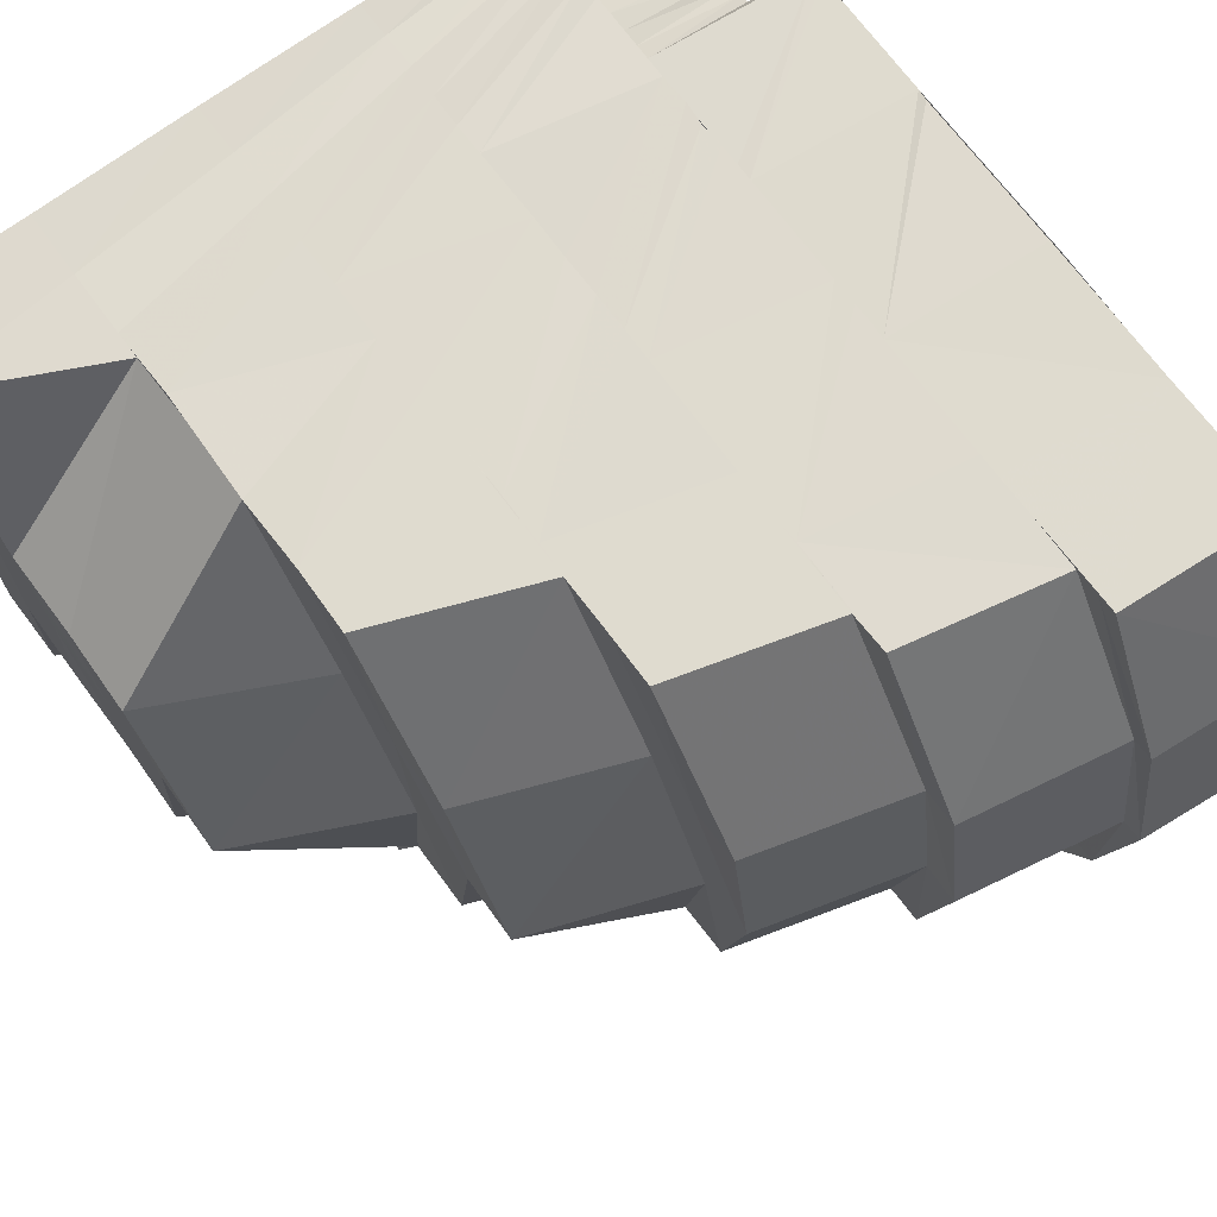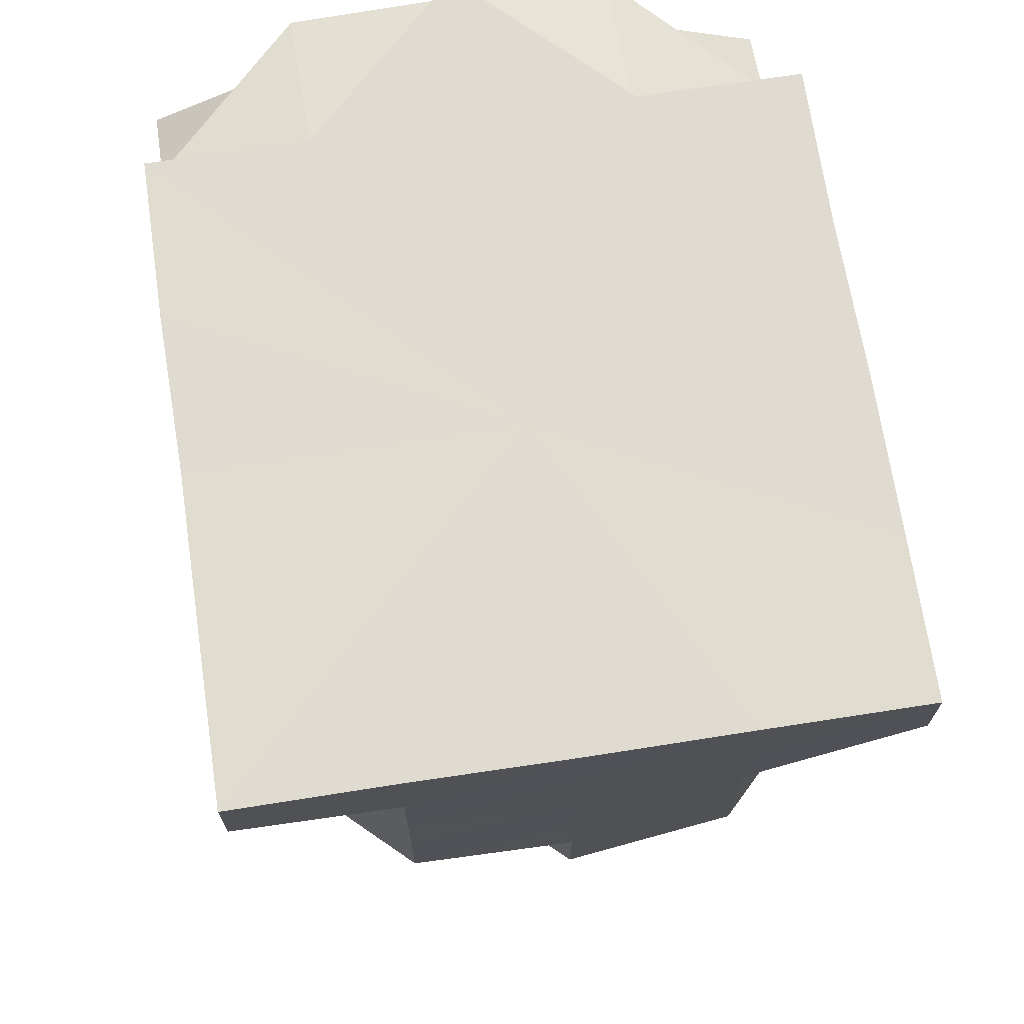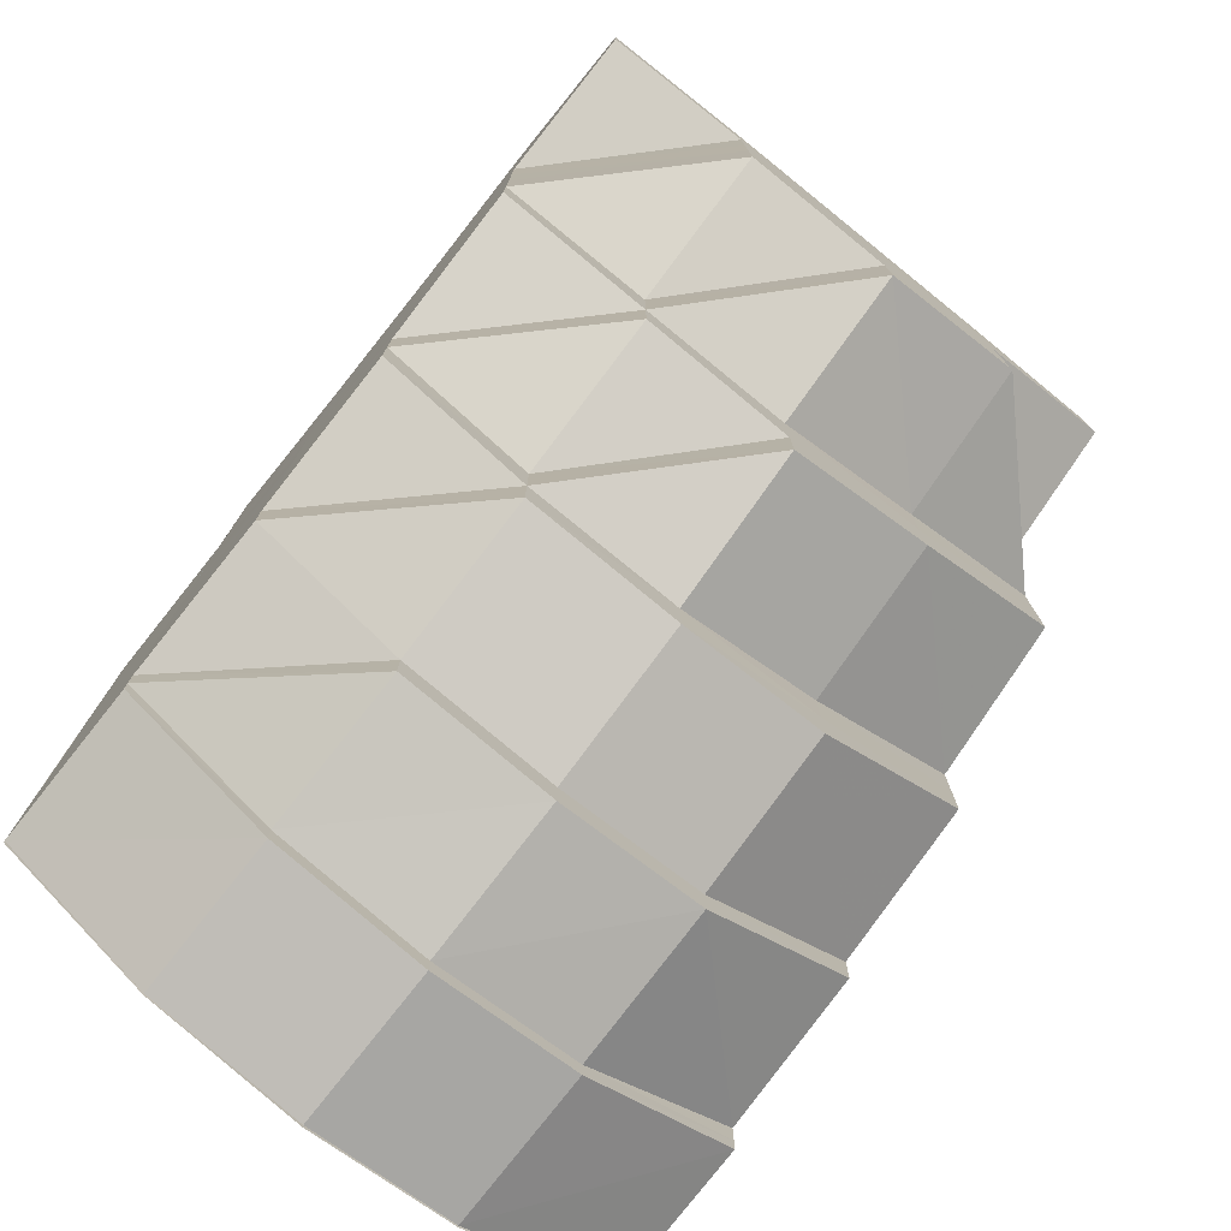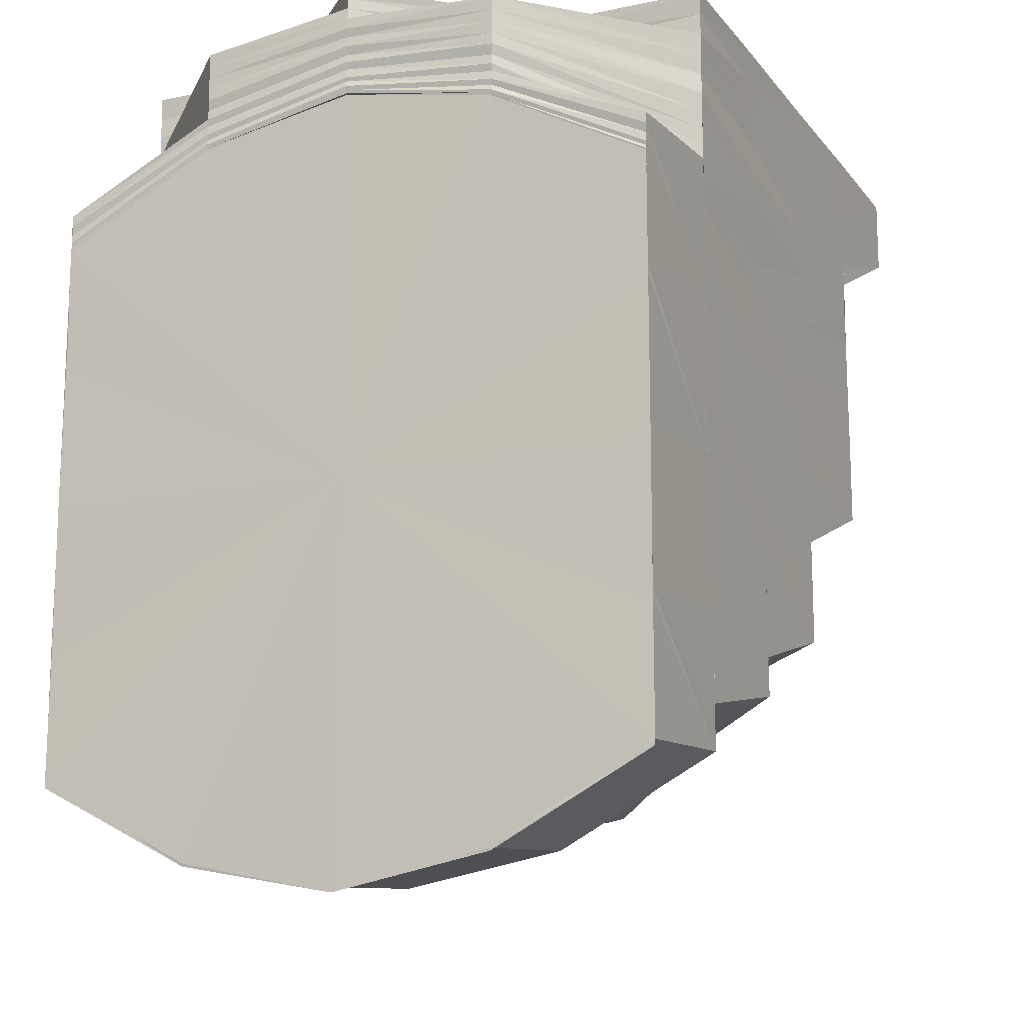
<metadata>
{"format":"obj","ext":"obj","renderer":"f3d","projection":"perspective","resolution":1024,"background":"white","views":[{"elev":70.6,"azim":143.6,"up":"+Y"},{"elev":69.9,"azim":81.1,"up":"+Z"},{"elev":-77.0,"azim":51.2,"up":"+Z"},{"elev":-14.6,"azim":-65.6,"up":"+Z"}]}
</metadata>
<code>
o 12672
v 2173 1876 13.56
v 2173 1876 13.55
v 2173 1876 13.56
v 2173 1876 13.55
v 2173 1876 13.56
v 2173 1876 13.55
v 2173 1876 13.56
v 2173 1876 13.56
v 2173 1876 13.56
v 2173 1876 13.55
v 2173 1876 13.56
v 2173 1876 13.55
v 2173 1876 13.55
v 2173 1876 13.56
v 2173 1876 13.55
v 2173 1876 13.56
v 2173 1876 13.55
v 2173 1876 13.55
v 2173 1876 13.54
v 2173 1876 13.55
v 2173 1876 13.54
v 2173 1876 13.55
v 2173 1876 13.55
v 2173 1876 13.54
v 2173 1876 13.55
v 2173 1876 13.55
v 2173 1876 13.56
v 2173 1876 13.54
v 2173 1876 13.54
v 2173 1876 13.54
v 2173 1876 13.54
v 2173 1876 13.54
v 2173 1876 13.53
v 2173 1876 13.53
v 2173 1876 13.54
v 2173 1876 13.53
v 2173 1876 13.54
v 2173 1876 13.54
v 2173 1876 13.54
v 2173 1876 13.53
v 2173 1876 13.53
v 2173 1876 13.53
v 2173 1876 13.53
v 2173 1876 13.53
v 2173 1876 13.53
v 2173 1876 13.53
v 2173 1876 13.54
v 2173 1876 13.53
v 2173 1876 13.52
v 2173 1876 13.52
v 2173 1876 13.53
v 2173 1876 13.53
v 2173 1876 13.53
v 2173 1876 13.53
v 2173 1876 13.52
v 2173 1876 13.52
v 2173 1876 13.53
v 2173 1876 13.53
v 2173 1876 13.52
v 2173 1876 13.52
v 2173 1876 13.52
v 2173 1876 13.52
v 2173 1876 13.52
v 2173 1876 13.53
v 2173 1876 13.52
v 2173 1876 13.51
v 2173 1876 13.52
v 2173 1876 13.52
v 2173 1876 13.52
v 2173 1876 13.52
v 2173 1876 13.53
v 2173 1876 13.52
v 2173 1876 13.54
v 2173 1876 13.51
v 2173 1876 13.51
v 2173 1876 13.52
v 2173 1876 13.51
v 2173 1876 13.51
v 2173 1876 13.51
v 2173 1876 13.51
v 2173 1876 13.51
v 2173 1876 13.51
v 2173 1876 13.52
v 2173 1876 13.52
v 2173 1876 13.53
v 2173 1876 13.51
v 2173 1876 13.51
v 2173 1876 13.53
v 2173 1876 13.51
v 2173 1876 13.51
v 2173 1876 13.54
v 2173 1876 13.53
v 2173 1876 13.54
v 2173 1876 13.54
v 2173 1876 13.53
v 2173 1876 13.54
v 2173 1876 13.54
v 2173 1876 13.53
v 2173 1876 13.52
v 2173 1876 13.52
v 2173 1876 13.53
v 2173 1876 13.52
v 2173 1876 13.51
v 2173 1876 13.51
v 2173 1876 13.51
v 2173 1876 13.54
v 2173 1876 13.55
v 2173 1876 13.54
v 2173 1876 13.55
v 2173 1876 13.54
v 2173 1876 13.53
v 2173 1876 13.53
v 2173 1876 13.55
v 2173 1876 13.54
v 2173 1876 13.54
v 2173 1876 13.54
v 2173 1876 13.55
v 2173 1876 13.55
v 2173 1876 13.55
v 2173 1876 13.55
v 2173 1876 13.55
v 2173 1876 13.55
v 2173 1876 13.55
v 2173 1876 13.55
v 2173 1876 13.55
v 2173 1876 13.55
v 2173 1876 13.55
v 2173 1876 13.55
v 2173 1876 13.55
v 2173 1876 13.55
v 2173 1876 13.55
v 2173 1876 13.55
v 2173 1876 13.55
v 2173 1876 13.55
v 2173 1876 13.55
v 2173 1876 13.55
v 2173 1876 13.55
v 2173 1876 13.55
v 2173 1876 13.55
v 2173 1876 13.55
v 2173 1876 13.55
v 2173 1876 13.55
v 2173 1876 13.55
v 2173 1876 13.55
v 2173 1876 13.55
v 2173 1876 13.55
v 2173 1876 13.55
v 2173 1876 13.55
v 2173 1876 13.55
v 2173 1876 13.55
v 2173 1876 13.55
v 2173 1876 13.55
v 2173 1876 13.55
v 2173 1876 13.55
v 2173 1876 13.54
v 2173 1876 13.55
v 2173 1876 13.55
v 2173 1876 13.54
v 2173 1876 13.55
v 2173 1876 13.55
v 2173 1876 13.54
v 2173 1876 13.54
v 2173 1876 13.54
v 2173 1876 13.54
v 2173 1876 13.55
v 2173 1876 13.55
v 2173 1876 13.55
v 2173 1876 13.55
v 2173 1876 13.55
v 2173 1876 13.55
v 2173 1876 13.55
v 2173 1876 13.55
v 2173 1876 13.54
v 2173 1876 13.55
v 2173 1876 13.55
v 2173 1876 13.55
v 2173 1876 13.54
v 2173 1876 13.55
v 2173 1876 13.54
v 2173 1876 13.55
v 2173 1876 13.54
v 2173 1876 13.54
v 2173 1876 13.55
v 2173 1876 13.55
v 2173 1876 13.54
v 2173 1876 13.55
v 2173 1876 13.54
v 2173 1876 13.55
v 2173 1876 13.54
v 2173 1876 13.55
v 2173 1876 13.54
v 2173 1876 13.54
v 2173 1876 13.53
v 2173 1876 13.53
v 2173 1876 13.53
v 2173 1876 13.52
v 2173 1876 13.52
v 2173 1876 13.52
v 2173 1876 13.51
v 2173 1876 13.51
v 2173 1876 13.5
v 2173 1876 13.51
v 2173 1876 13.5
v 2173 1876 13.5
v 2173 1876 13.5
v 2173 1876 13.5
v 2173 1876 13.51
v 2173 1876 13.5
v 2173 1876 13.5
v 2173 1876 13.51
v 2173 1876 13.5
v 2173 1876 13.51
v 2173 1876 13.5
v 2173 1876 13.51
v 2173 1876 13.5
v 2173 1876 13.5
v 2173 1876 13.5
v 2173 1876 13.51
v 2173 1876 13.5
v 2173 1876 13.51
v 2173 1876 13.5
v 2173 1876 13.51
v 2173 1876 13.51
v 2173 1876 13.5
v 2173 1876 13.5
v 2173 1876 13.51
v 2173 1876 13.51
v 2173 1876 13.5
v 2173 1876 13.51
v 2173 1876 13.51
v 2173 1876 13.52
v 2173 1876 13.52
v 2173 1876 13.53
v 2173 1876 13.53
v 2173 1876 13.52
v 2173 1876 13.54
v 2173 1876 13.53
v 2173 1876 13.53
v 2173 1876 13.54
v 2173 1876 13.53
v 2173 1876 13.52
v 2173 1876 13.52
v 2173 1876 13.52
v 2173 1876 13.54
v 2173 1876 13.51
v 2173 1876 13.51
v 2173 1876 13.51
v 2173 1876 13.51
v 2173 1876 13.51
v 2173 1876 13.51
v 2173 1876 13.5
v 2173 1876 13.5
v 2173 1876 13.5
v 2173 1876 13.5
v 2173 1876 13.5
v 2173 1876 13.5
v 2173 1876 13.51
v 2173 1876 13.54
v 2173 1876 13.54
v 2173 1876 13.54
v 2173 1876 13.54
v 2173 1876 13.55
v 2173 1876 13.54
v 2173 1876 13.54
v 2173 1876 13.54
v 2173 1876 13.55
v 2173 1876 13.55
v 2173 1876 13.54
v 2173 1876 13.55
v 2173 1876 13.55
v 2173 1876 13.54
v 2173 1876 13.55
v 2173 1876 13.55
v 2173 1876 13.54
v 2173 1876 13.55
v 2173 1876 13.55
v 2173 1876 13.55
v 2173 1876 13.54
v 2173 1876 13.55
v 2173 1876 13.54
v 2173 1876 13.55
v 2173 1876 13.55
v 2173 1876 13.54
v 2173 1876 13.55
v 2173 1876 13.55
v 2173 1876 13.54
v 2173 1876 13.55
v 2173 1876 13.52
v 2173 1876 13.55
v 2173 1876 13.54
v 2173 1876 13.53
v 2173 1876 13.52
v 2173 1876 13.51
v 2173 1876 13.51
v 2173 1876 13.5
v 2173 1876 13.5
v 2173 1876 13.51
v 2173 1876 13.54
v 2173 1876 13.53
v 2173 1876 13.52
v 2173 1876 13.51
v 2173 1876 13.51
v 2173 1876 13.51
v 2173 1876 13.5
v 2173 1876 13.5
v 2173 1876 13.5
v 2173 1876 13.5
v 2173 1876 13.56
v 2173 1876 13.55
v 2173 1876 13.56
v 2173 1876 13.56
v 2173 1876 13.55
v 2173 1876 13.56
v 2173 1876 13.56
v 2173 1876 13.55
v 2173 1876 13.56
v 2173 1876 13.56
v 2173 1876 13.55
v 2173 1876 13.56
v 2173 1876 13.56
v 2173 1876 13.56
v 2173 1876 13.56
v 2173 1876 13.56
v 2173 1876 13.56
v 2173 1876 13.55
v 2173 1876 13.55
v 2173 1876 13.55
v 2173 1876 13.55
v 2173 1876 13.55
v 2173 1876 13.56
v 2173 1876 13.56
v 2173 1876 13.56
v 2173 1876 13.55
v 2173 1876 13.55
v 2173 1876 13.56
v 2173 1876 13.56
v 2173 1876 13.56
v 2173 1876 13.56
v 2173 1876 13.56
v 2173 1876 13.56
v 2173 1876 13.55
v 2173 1876 13.55
v 2173 1876 13.56
v 2173 1876 13.55
v 2173 1876 13.55
v 2173 1876 13.55
v 2173 1876 13.55
v 2173 1876 13.55
v 2173 1876 13.55
v 2173 1876 13.55
v 2173 1876 13.55
v 2173 1876 13.56
v 2173 1876 13.55
v 2173 1876 13.55
v 2173 1876 13.56
v 2173 1876 13.56
v 2173 1876 13.56
v 2173 1876 13.55
v 2173 1876 13.56
v 2173 1876 13.56
v 2173 1876 13.55
v 2173 1876 13.56
v 2173 1876 13.56
v 2173 1876 13.55
v 2173 1876 13.55
v 2173 1876 13.55
v 2173 1876 13.55
v 2173 1876 13.55
v 2173 1876 13.56
v 2173 1876 13.55
v 2173 1876 13.55
v 2173 1876 13.55
v 2173 1876 13.55
v 2173 1876 13.54
v 2173 1876 13.55
v 2173 1876 13.55
v 2173 1876 13.54
v 2173 1876 13.54
v 2173 1876 13.54
v 2173 1876 13.54
v 2173 1876 13.54
v 2173 1876 13.54
v 2173 1876 13.53
v 2173 1876 13.53
v 2173 1876 13.54
v 2173 1876 13.53
v 2173 1876 13.54
v 2173 1876 13.53
v 2173 1876 13.52
v 2173 1876 13.52
v 2173 1876 13.52
v 2173 1876 13.55
v 2173 1876 13.55
v 2173 1876 13.55
v 2173 1876 13.55
v 2173 1876 13.55
v 2173 1876 13.56
v 2173 1876 13.56
v 2173 1876 13.56
v 2173 1876 13.56
v 2173 1876 13.56
v 2173 1876 13.56
v 2173 1876 13.56
v 2173 1876 13.56
v 2173 1876 13.56
v 2173 1876 13.56
v 2173 1876 13.56
v 2173 1876 13.56
v 2173 1876 13.56
v 2173 1876 13.56
v 2173 1876 13.56
v 2173 1876 13.56
v 2173 1876 13.56
f 1 2 3
f 3 4 5
f 4 6 7
f 2 4 8
f 9 10 1
f 11 12 9
f 12 13 10
f 10 2 14
f 15 10 16
f 10 17 2
f 18 17 10
f 18 19 17
f 17 20 2
f 2 20 4
f 19 21 17
f 17 21 20
f 20 22 4
f 4 22 23
f 21 24 20
f 20 24 22
f 22 25 23
f 23 25 26
f 23 26 27
f 22 28 25
f 24 28 22
f 28 29 25
f 21 30 24
f 28 31 29
f 31 32 29
f 24 33 28
f 33 31 28
f 30 33 24
f 31 34 32
f 35 30 21
f 19 35 21
f 35 36 30
f 37 35 19
f 38 37 19
f 39 36 35
f 37 39 35
f 36 40 30
f 30 40 33
f 39 41 36
f 42 43 40
f 33 44 31
f 40 44 33
f 44 34 31
f 40 45 44
f 34 46 47
f 48 45 40
f 44 49 34
f 45 49 44
f 48 50 45
f 49 51 34
f 51 52 46
f 34 51 53
f 54 50 48
f 50 55 45
f 45 55 49
f 50 56 55
f 41 54 48
f 41 57 58
f 55 59 49
f 49 59 51
f 56 60 55
f 55 60 59
f 61 62 60
f 59 63 51
f 51 63 64
f 60 65 59
f 59 65 63
f 60 66 65
f 67 66 60
f 63 68 64
f 67 69 66
f 65 70 63
f 63 70 68
f 64 68 71
f 70 72 68
f 64 71 73
f 65 74 70
f 66 74 65
f 70 75 72
f 74 75 70
f 75 76 72
f 66 77 74
f 69 77 66
f 74 78 75
f 77 78 74
f 69 79 77
f 78 80 75
f 75 80 76
f 77 81 78
f 79 81 77
f 78 82 80
f 81 82 78
f 80 83 76
f 76 83 84
f 76 84 85
f 80 86 83
f 82 86 80
f 86 87 83
f 85 84 88
f 86 89 90
f 85 88 91
f 92 85 91
f 91 88 93
f 88 94 93
f 88 95 94
f 91 93 96
f 95 97 94
f 95 98 97
f 99 98 95
f 99 100 98
f 100 101 98
f 100 102 101
f 103 102 100
f 87 103 100
f 104 103 105
f 92 91 106
f 106 91 96
f 71 92 106
f 106 96 107
f 71 106 108
f 73 71 108
f 107 96 109
f 73 108 110
f 111 112 73
f 110 108 113
f 114 111 115
f 53 73 115
f 32 115 116
f 116 115 117
f 117 110 118
f 110 113 118
f 116 117 119
f 120 116 119
f 118 121 122
f 118 113 123
f 117 118 124
f 119 117 124
f 124 118 125
f 124 122 126
f 113 127 123
f 113 107 127
f 123 127 128
f 107 109 127
f 129 128 130
f 130 131 132
f 127 133 128
f 127 109 133
f 128 133 134
f 135 134 136
f 133 137 134
f 109 138 133
f 133 138 137
f 109 139 138
f 140 137 141
f 139 142 138
f 139 143 142
f 138 144 137
f 138 142 144
f 137 144 145
f 137 145 146
f 146 145 147
f 141 147 148
f 143 149 142
f 143 150 149
f 142 151 144
f 142 149 151
f 144 151 152
f 144 152 145
f 145 153 147
f 145 152 153
f 150 154 149
f 150 155 154
f 149 156 151
f 149 154 156
f 151 157 152
f 151 156 157
f 155 158 159
f 155 160 154
f 161 162 158
f 163 164 155
f 163 161 164
f 154 160 165
f 154 165 156
f 160 166 165
f 156 165 167
f 156 167 157
f 165 168 167
f 165 166 168
f 167 168 169
f 168 170 169
f 167 169 171
f 157 167 171
f 168 172 170
f 166 172 168
f 172 173 170
f 160 174 166
f 172 175 173
f 176 177 173
f 166 178 172
f 178 175 172
f 174 178 166
f 179 174 180
f 181 182 174
f 174 183 178
f 178 184 175
f 183 184 178
f 185 183 174
f 184 186 175
f 185 187 183
f 187 188 183
f 183 188 184
f 187 189 188
f 190 186 191
f 161 192 185
f 193 192 161
f 193 194 192
f 194 195 192
f 194 196 195
f 197 196 194
f 198 197 194
f 199 197 198
f 199 200 197
f 201 202 199
f 203 201 204
f 205 203 206
f 207 205 208
f 209 204 210
f 211 210 212
f 213 214 210
f 215 213 209
f 216 206 209
f 217 215 216
f 216 209 218
f 218 219 220
f 221 208 216
f 222 217 221
f 223 222 224
f 225 216 218
f 221 216 225
f 225 218 86
f 82 225 86
f 226 221 225
f 226 225 82
f 81 226 82
f 227 228 226
f 229 226 81
f 229 230 226
f 79 229 81
f 231 229 79
f 232 231 79
f 233 231 232
f 234 233 232
f 234 232 235
f 236 233 234
f 236 237 233
f 237 238 233
f 239 236 234
f 237 240 238
f 240 241 238
f 238 241 242
f 241 243 242
f 242 243 230
f 244 236 239
f 243 245 246
f 243 247 248
f 247 249 248
f 250 249 251
f 251 252 253
f 253 254 255
f 255 256 257
f 258 259 239
f 177 258 260
f 261 239 260
f 186 262 261
f 186 263 264
f 262 265 263
f 266 262 186
f 184 266 186
f 188 266 184
f 188 267 266
f 189 267 188
f 189 268 267
f 267 269 266
f 266 269 262
f 268 270 267
f 267 270 269
f 268 271 270
f 270 272 269
f 271 273 270
f 270 273 272
f 271 274 273
f 273 275 276
f 269 272 277
f 269 277 262
f 262 277 244
f 277 278 244
f 272 279 277
f 277 279 278
f 279 280 278
f 279 281 280
f 282 281 279
f 281 283 280
f 281 284 283
f 285 286 283
f 287 285 281
f 285 286 288
f 287 285 288
f 289 287 288
f 290 289 273
f 290 289 288
f 291 274 288
f 292 291 288
f 293 292 288
f 294 293 288
f 295 294 200
f 295 294 288
f 296 295 297
f 298 299 288
f 299 300 288
f 300 301 288
f 301 302 288
f 303 302 304
f 305 295 288
f 305 295 256
f 306 305 296
f 304 307 306
f 307 305 288
f 302 307 288
f 307 305 254
f 302 307 252
f 308 309 310
f 310 26 311
f 26 312 313
f 311 312 314
f 26 120 312
f 120 119 312
f 312 119 315
f 314 315 316
f 312 315 317
f 119 124 315
f 315 124 318
f 315 126 319
f 318 320 321
f 322 320 323
f 324 325 322
f 325 326 320
f 326 327 328
f 125 329 320
f 320 329 330
f 320 331 332
f 333 334 331
f 330 335 336
f 337 335 338
f 339 340 337
f 340 341 335
f 335 342 343
f 344 345 342
f 335 346 347
f 348 346 335
f 348 349 350
f 347 351 352
f 353 354 351
f 355 353 356
f 356 351 357
f 357 358 359
f 351 358 360
f 359 361 362
f 358 361 363
f 351 364 358
f 365 364 351
f 365 147 364
f 364 366 358
f 358 366 361
f 147 367 364
f 364 367 366
f 147 153 367
f 361 368 369
f 366 370 361
f 370 371 368
f 361 370 15
f 366 372 370
f 367 372 366
f 372 38 370
f 367 373 372
f 153 373 367
f 372 374 38
f 373 374 372
f 374 37 38
f 153 375 373
f 152 375 153
f 152 157 375
f 157 171 375
f 375 376 373
f 375 171 376
f 373 376 374
f 171 377 376
f 374 378 37
f 376 378 374
f 376 377 378
f 378 39 37
f 377 379 378
f 378 379 39
f 377 380 379
f 379 41 39
f 380 381 379
f 379 381 41
f 380 382 381
f 381 54 41
f 382 383 381
f 381 383 54
f 383 384 54
f 382 385 383
f 383 386 384
f 385 386 383
f 173 387 385
f 387 260 385
f 385 260 386
f 260 388 386
f 386 389 384
f 386 388 389
f 384 389 56
f 389 390 391
f 388 235 389
f 388 234 235
f 389 235 67
f 235 69 67
f 392 393 394
f 394 395 396
f 397 398 399
f 398 400 399
f 401 397 399
f 400 402 399
f 403 401 399
f 402 404 399
f 405 403 399
f 404 406 399
f 407 405 399
f 406 408 399
f 409 407 399
f 408 410 399
f 411 409 399
f 410 412 399
f 413 411 399
f 412 413 399

</code>
